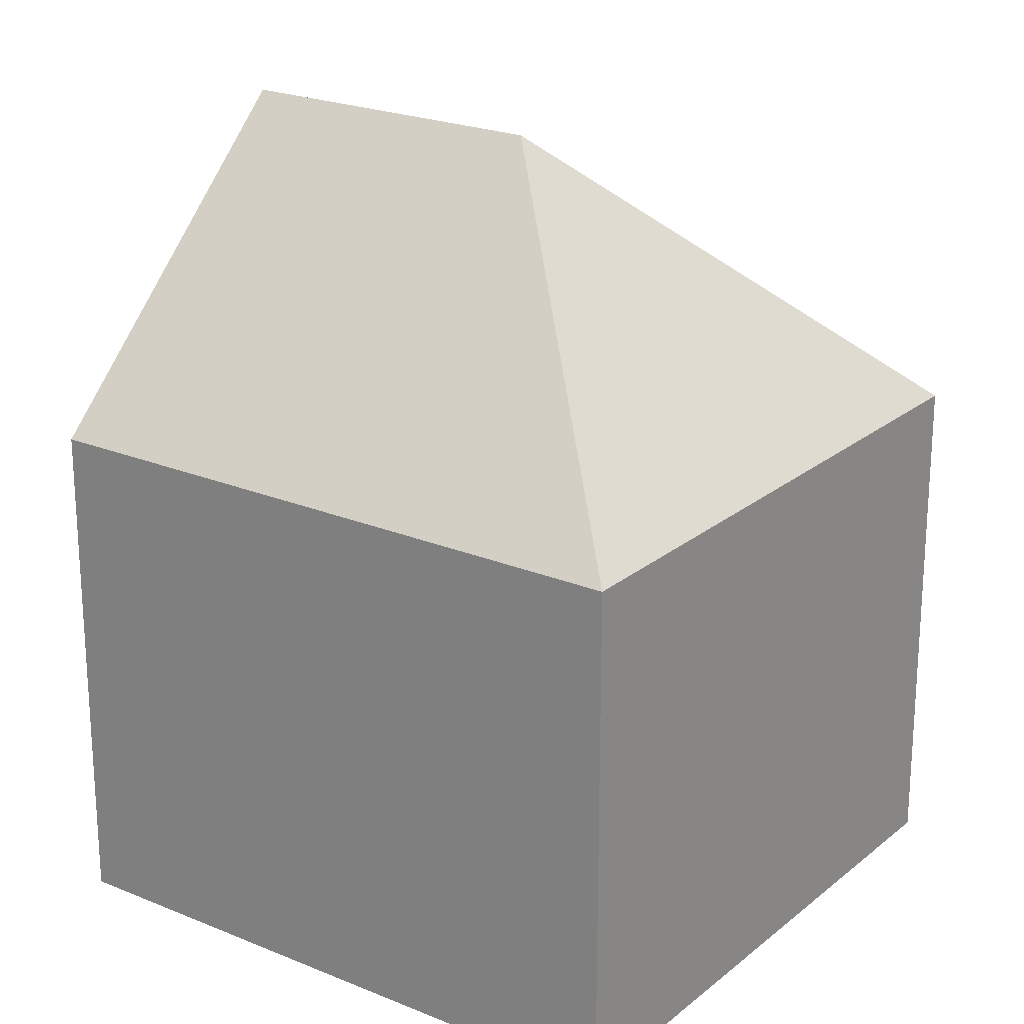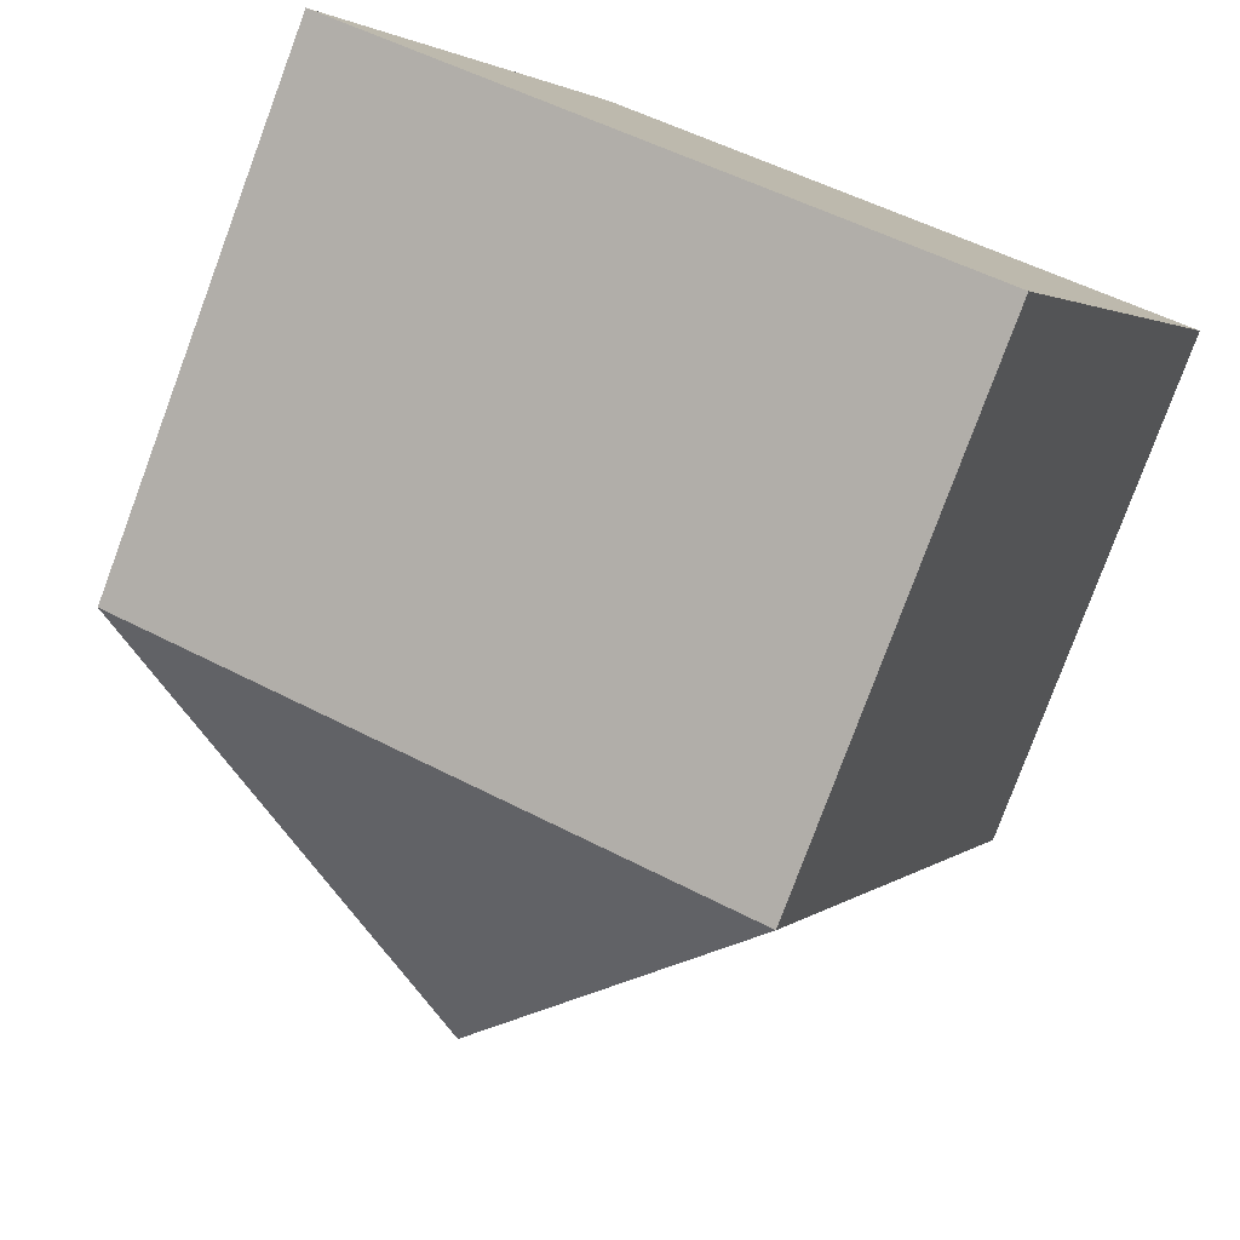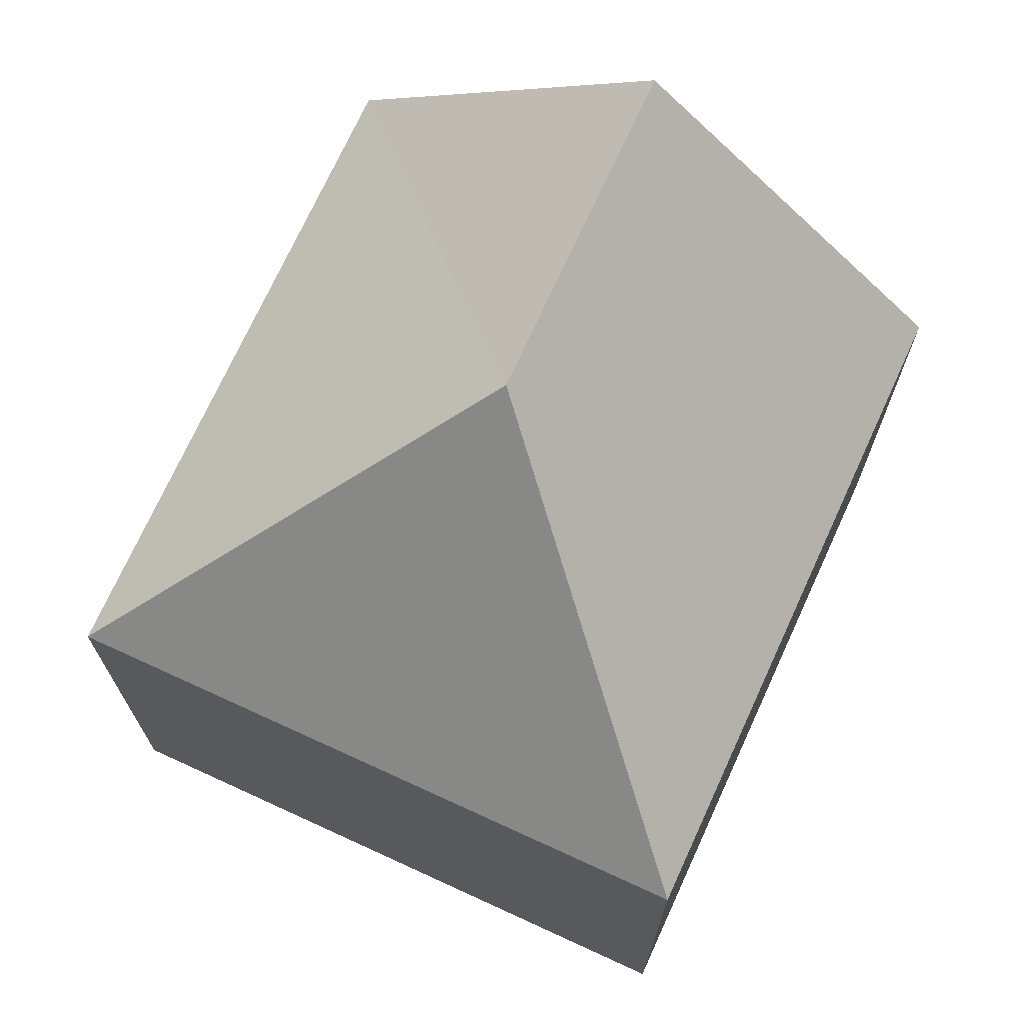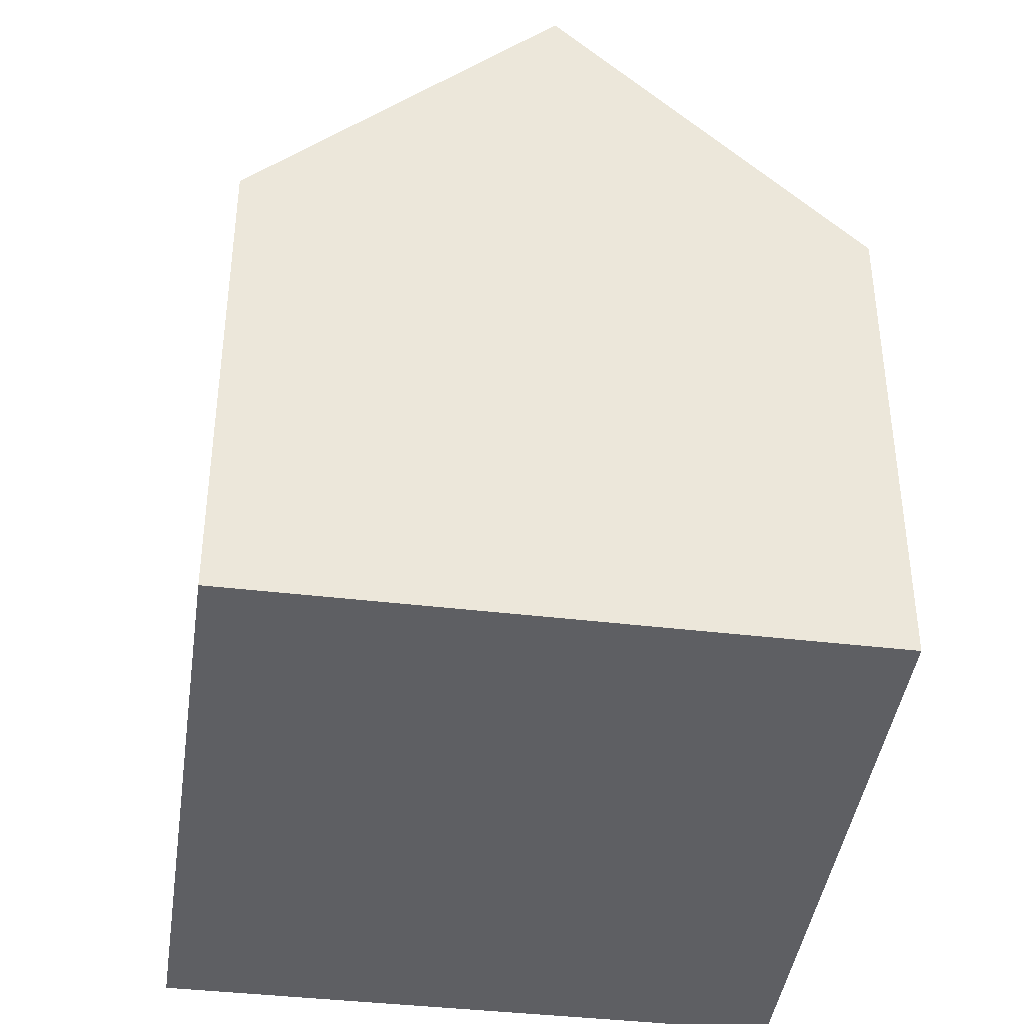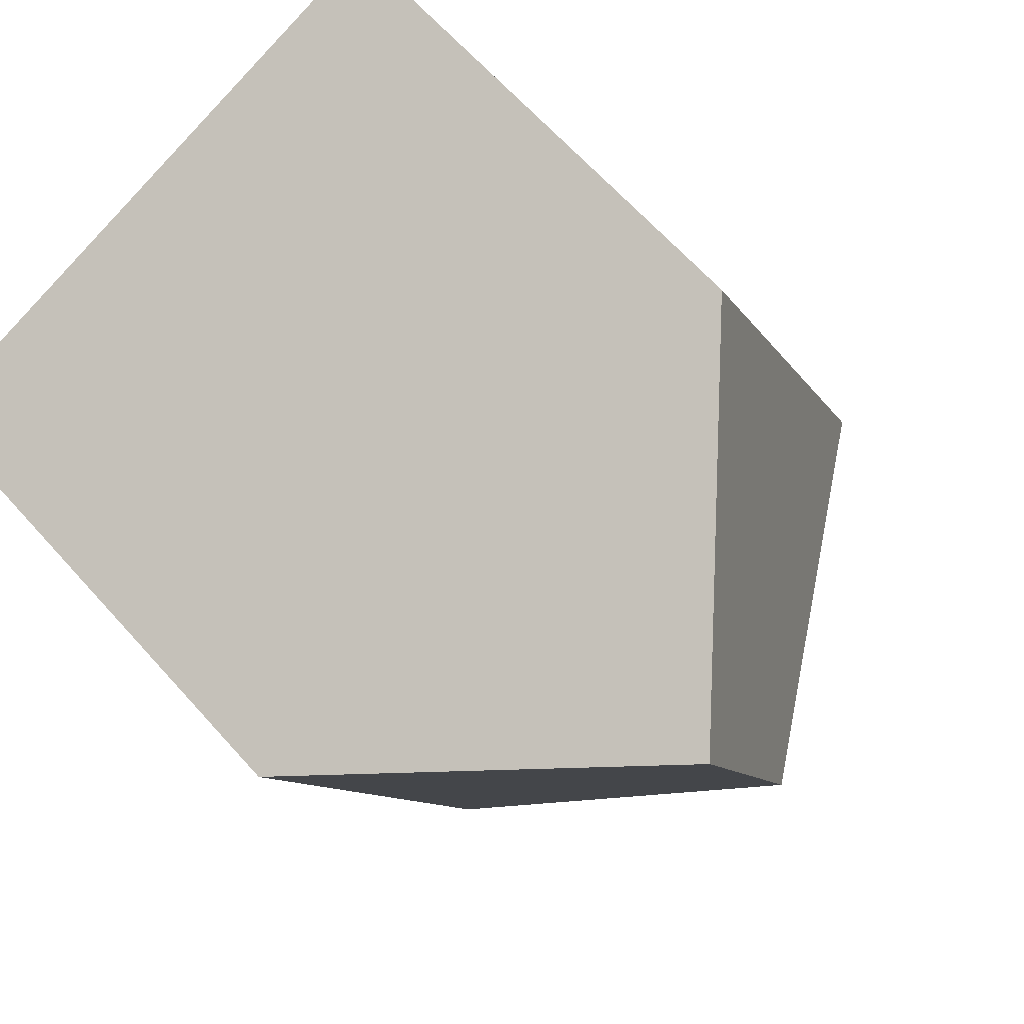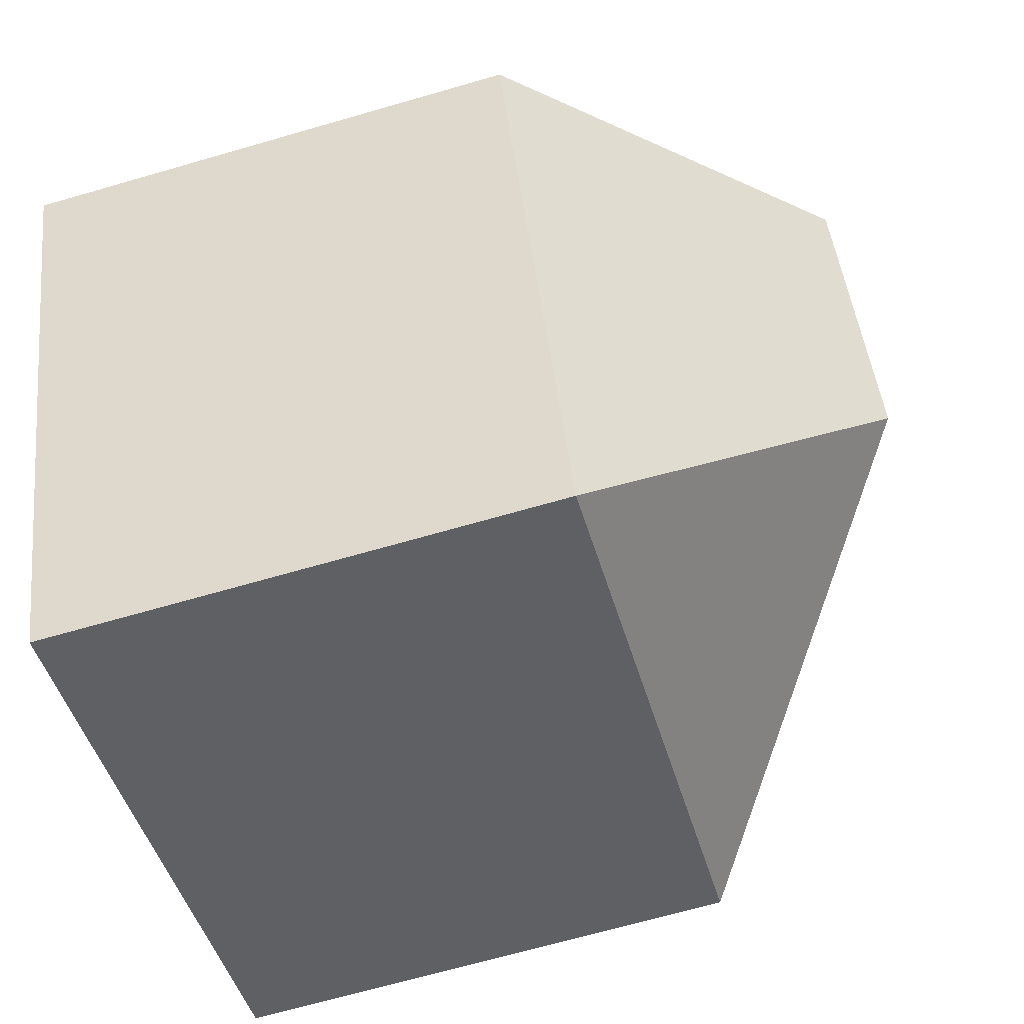
<metadata>
{"format":"obj","ext":"obj","renderer":"f3d","projection":"perspective","resolution":1024,"background":"white","views":[{"elev":22.3,"azim":148.5,"up":"+Y"},{"elev":-79.2,"azim":-20.4,"up":"+Z"},{"elev":72.2,"azim":-132.7,"up":"+Y"},{"elev":-41.5,"azim":14.8,"up":"+Y"},{"elev":65.1,"azim":138.2,"up":"+Z"},{"elev":-67.7,"azim":106.2,"up":"+Z"}]}
</metadata>
<code>
v  8.71 13.06 7.687
v  0 8.248 5.05e-16
v  4.058 8.248 9.66
v  6.62 13.06 2.714
v  13.36 8.251 5.716
v  9.334 8.248 -3.892
v  0 0 0
v  4.058 -5.915e-16 9.66
v  13.36 -3.5e-16 5.716
v  8.71 -4.707e-16 7.687
v  9.334 2.383e-16 -3.892
g defaultobject
f 1 2 3
f 2 1 4
f 5 4 1
f 4 5 6
f 4 6 2
f 7 3 2
f 3 7 8
f 3 5 1
f 5 3 8
f 5 8 9
f 9 8 10
f 9 6 5
f 6 9 11
f 11 2 6
f 2 11 7
f 11 8 7
f 8 11 10
f 10 11 9

</code>
